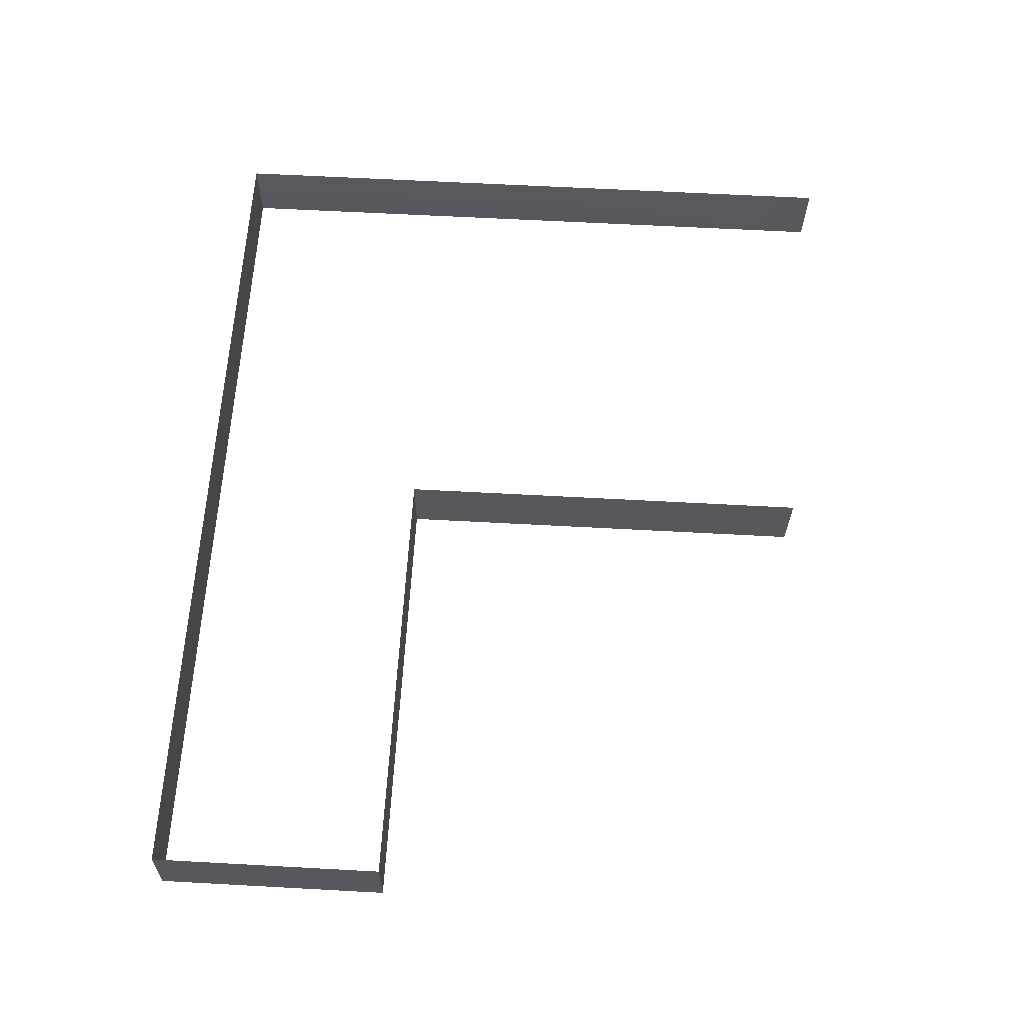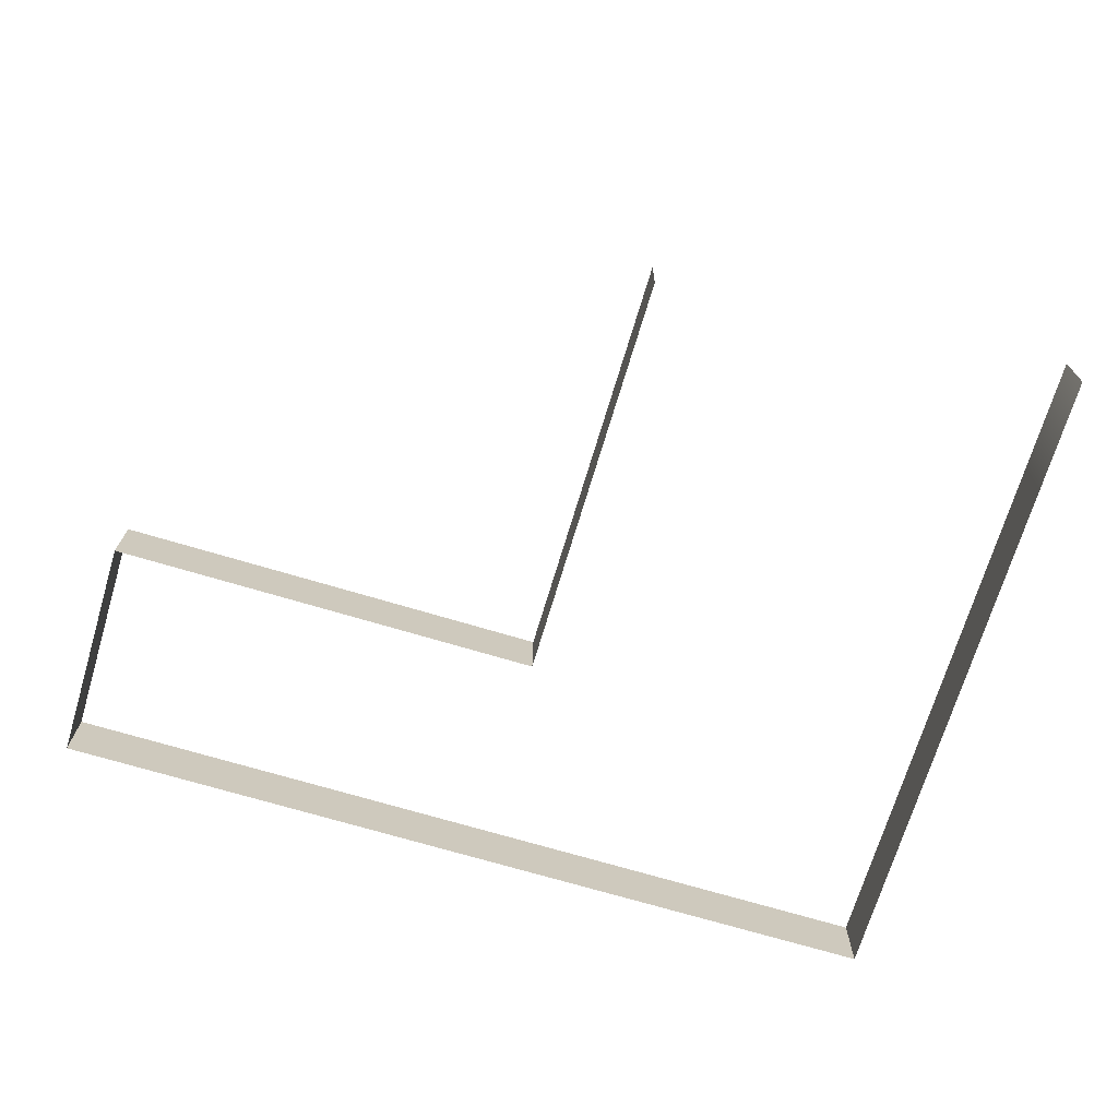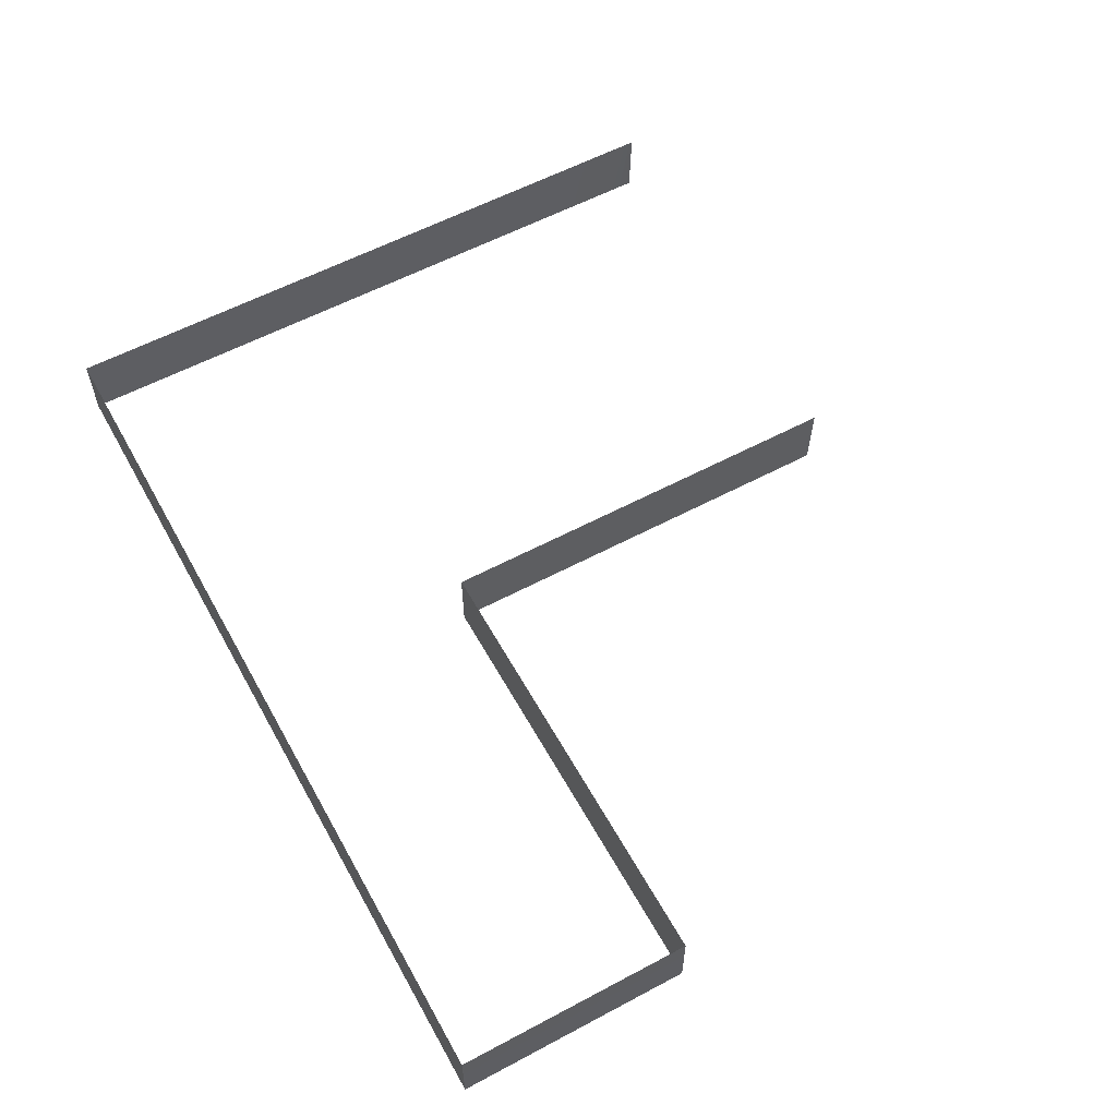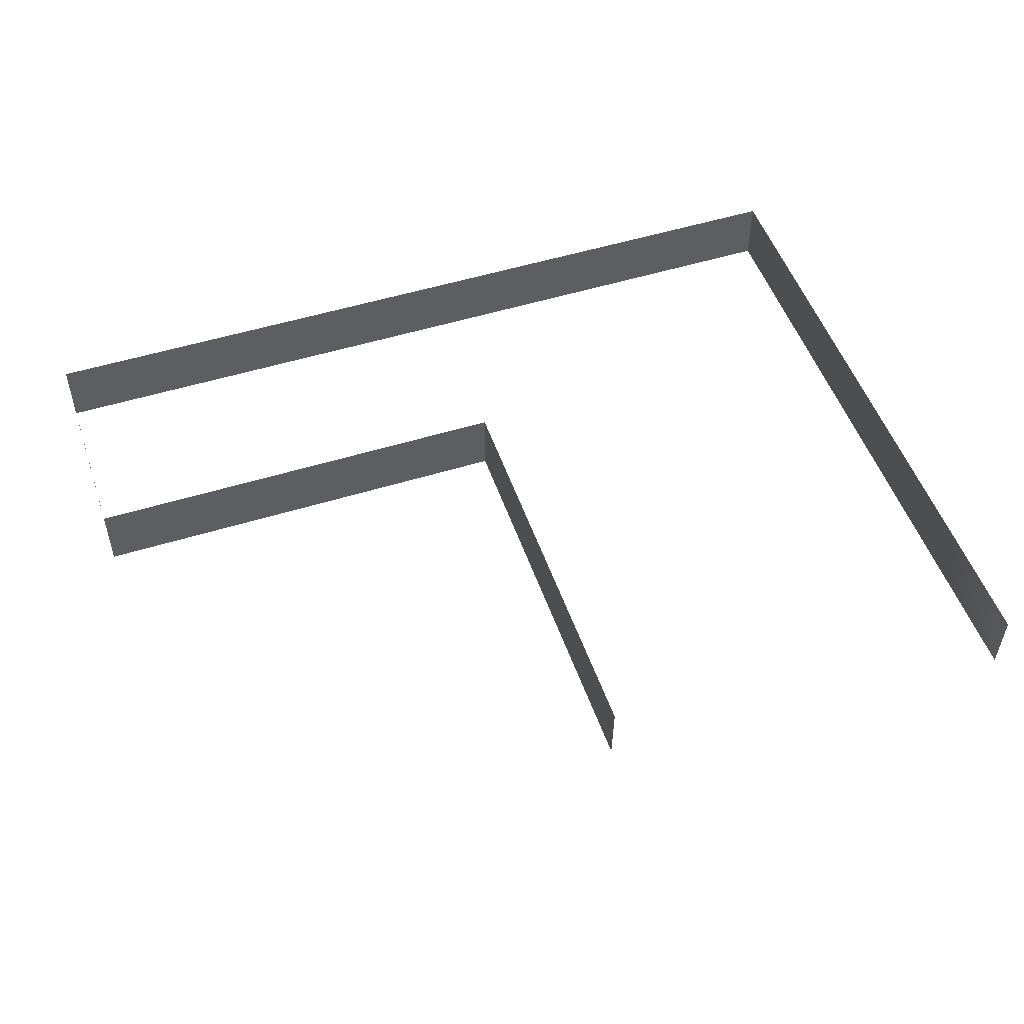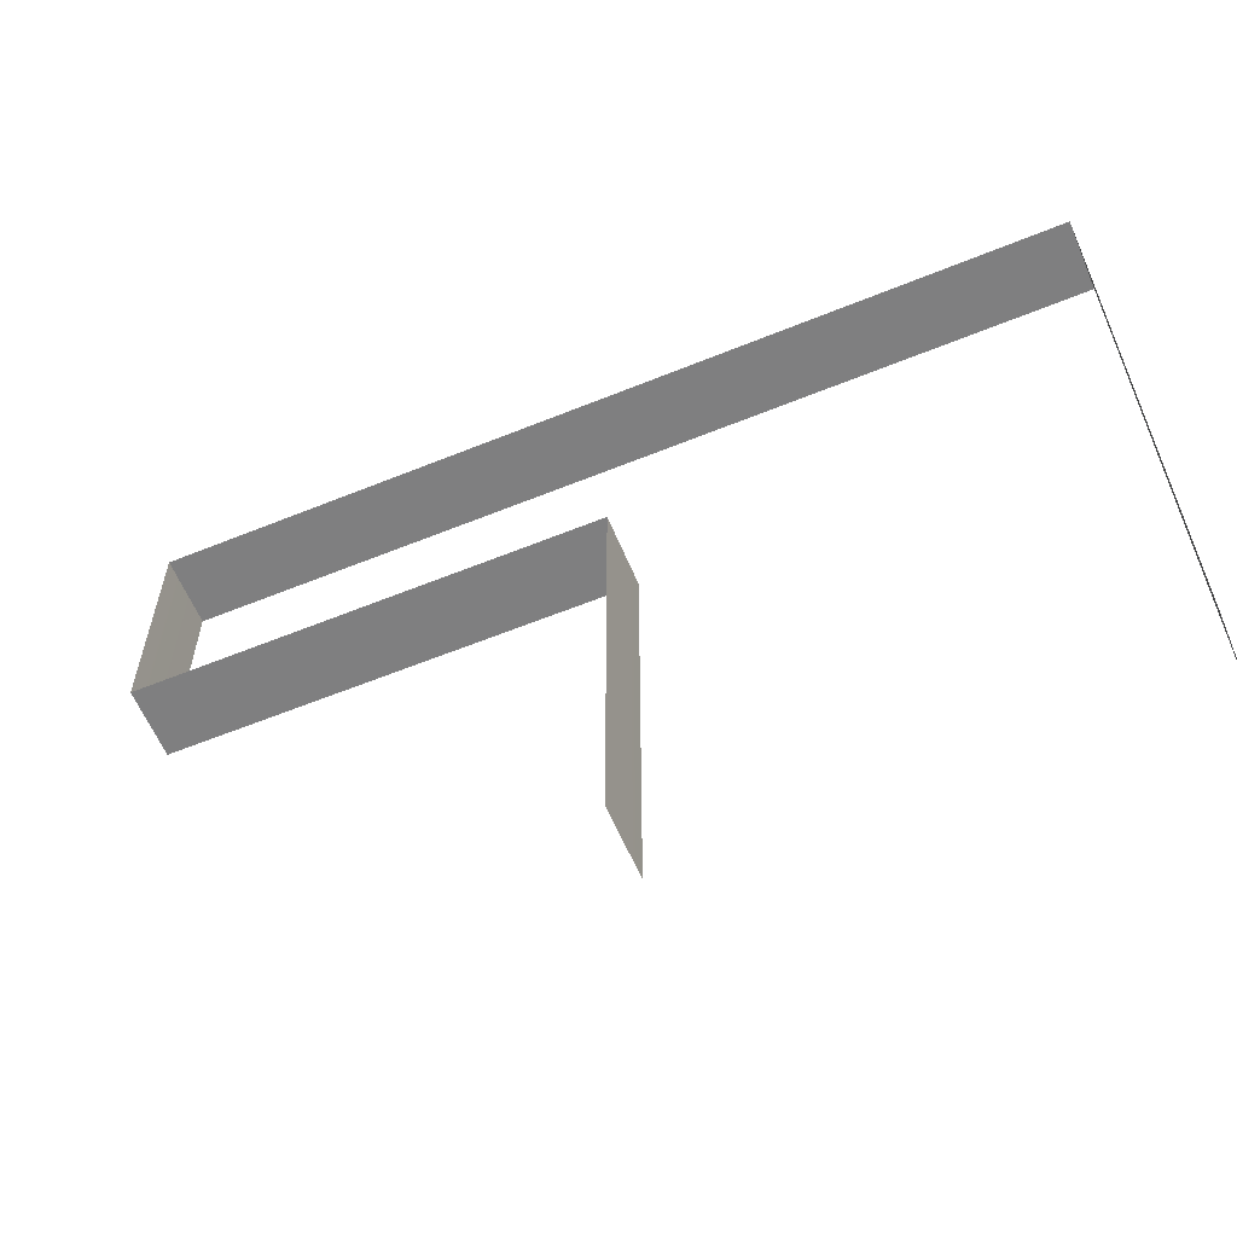
<metadata>
{"format":"obj","ext":"obj","renderer":"f3d","projection":"perspective","resolution":1024,"background":"white","views":[{"elev":61.2,"azim":93.2,"up":"+Y"},{"elev":-70.6,"azim":163.3,"up":"+Y"},{"elev":58.2,"azim":61.1,"up":"+Y"},{"elev":51.2,"azim":161.2,"up":"+Y"},{"elev":-59.8,"azim":-157.3,"up":"+Z"}]}
</metadata>
<code>
g lair110
v 71.69 647.7 5890
v 859.9 647.7 5890
v 861.1 398.2 5890
v 71.69 398.2 5890
v -716.6 647.7 5890
v -717.7 398.2 5890
v 861.1 397.8 3855
v 859.9 647.3 3855
v 859.9 647.2 3522
v 861.1 397.6 3527
v 861.1 398 5056
v 859.9 647.6 5056
v 2468 399.8 5890
v 2467 649.3 5890
v 2467 649.2 5056
v 2468 399.7 5056
v 2467 649.3 5890
v 2468 399.8 5890
v -716.6 647.3 3855
v -717.7 397.8 3855
v -717.7 397.6 3431
v -716.6 647.2 3426
v -716.6 647.6 5056
v -717.7 398 5056
v 2468 399.7 5056
v 2467 649.2 5056
v 859.9 647.6 5056
v 861.1 398 5056
v -716.6 647.7 5890
v -717.7 398.2 5890
f 15 13 14
f 13 15 16
f 19 21 22
f 21 19 20
f 23 20 19
f 20 23 24
f 29 24 23
f 24 29 30
f 3 2 17
f 2 3 1
f 4 1 3
f 1 4 5
f 6 5 4
f 17 18 3
f 8 11 12
f 11 8 7
f 9 7 8
f 7 9 10
f 27 25 26
f 25 27 28

</code>
